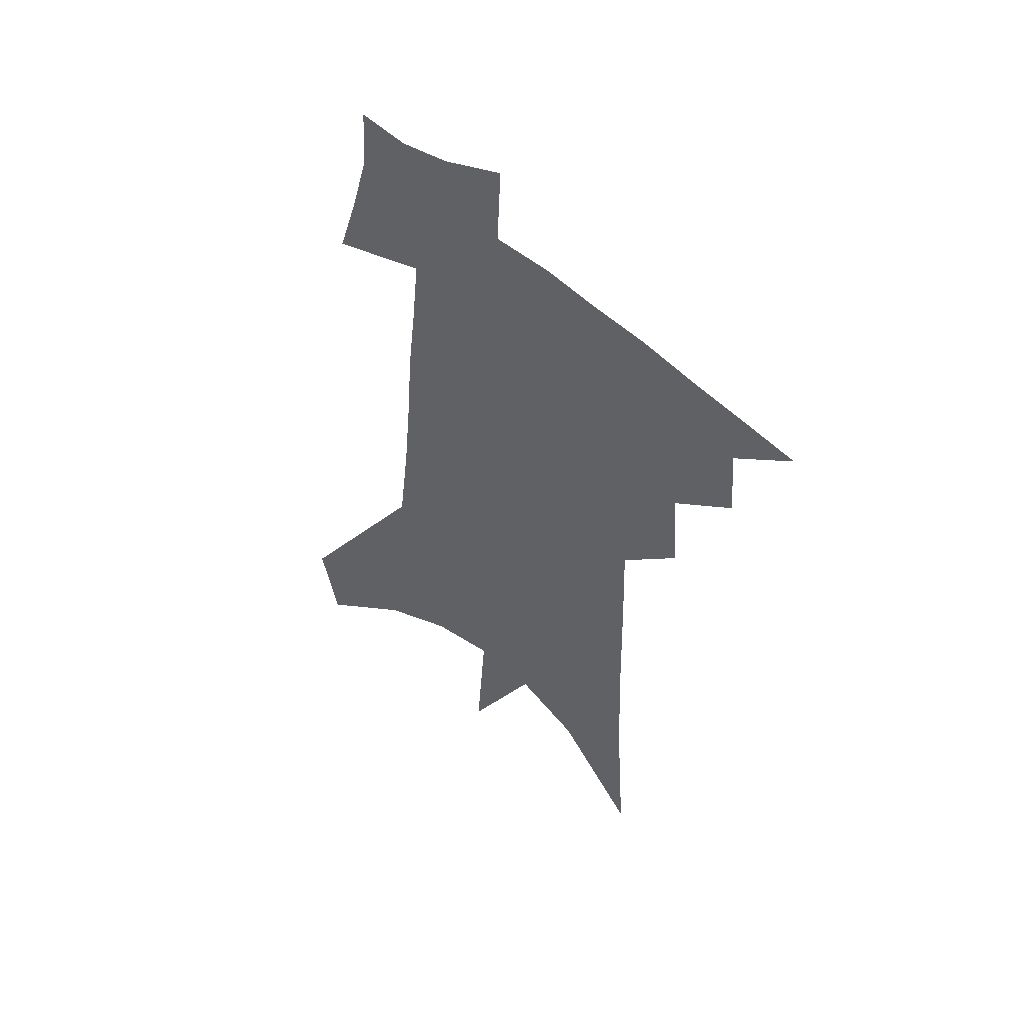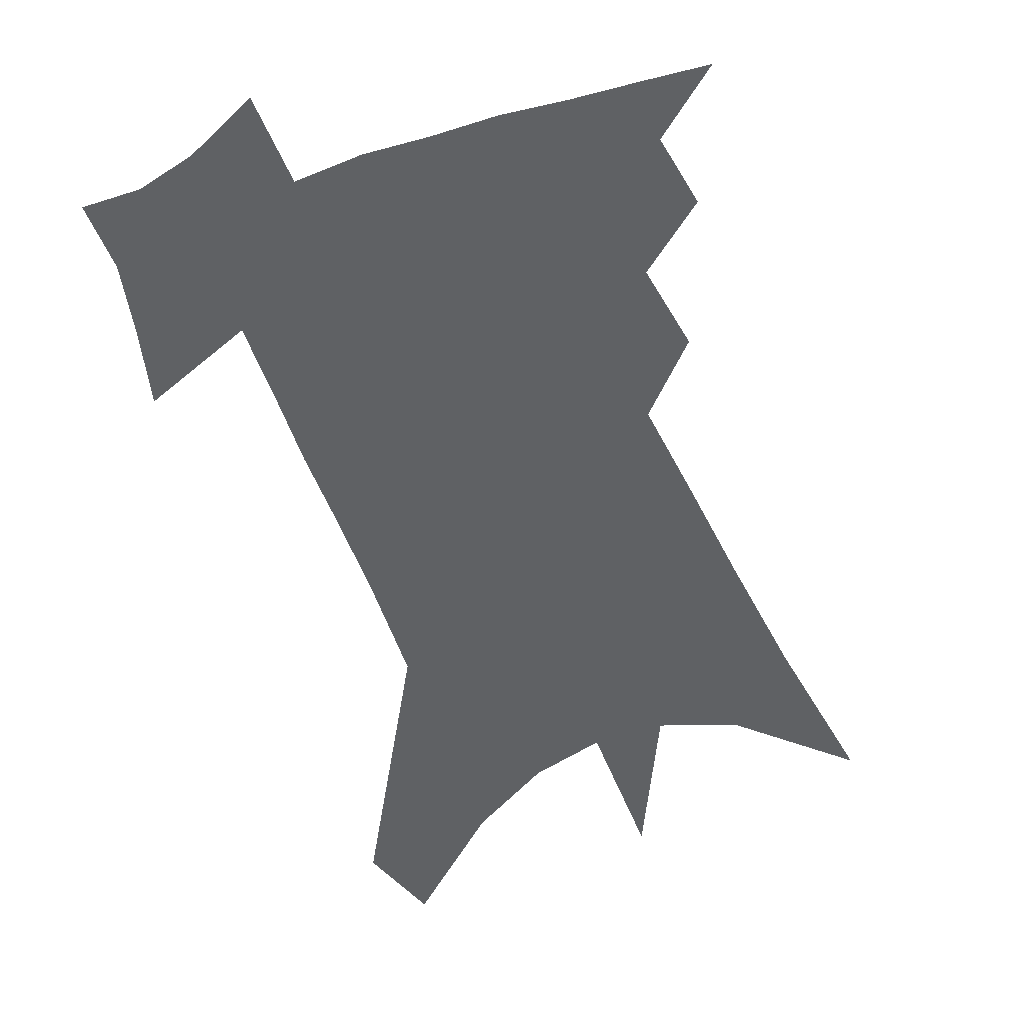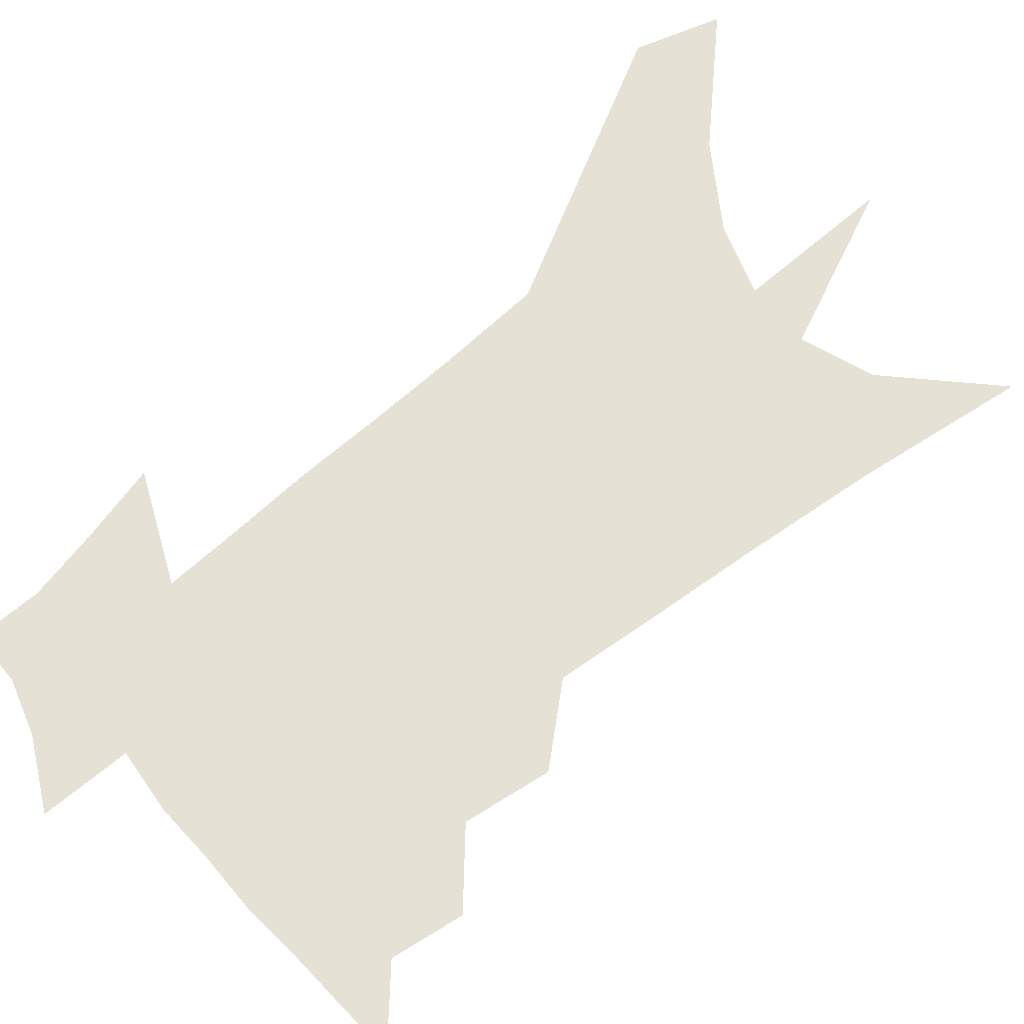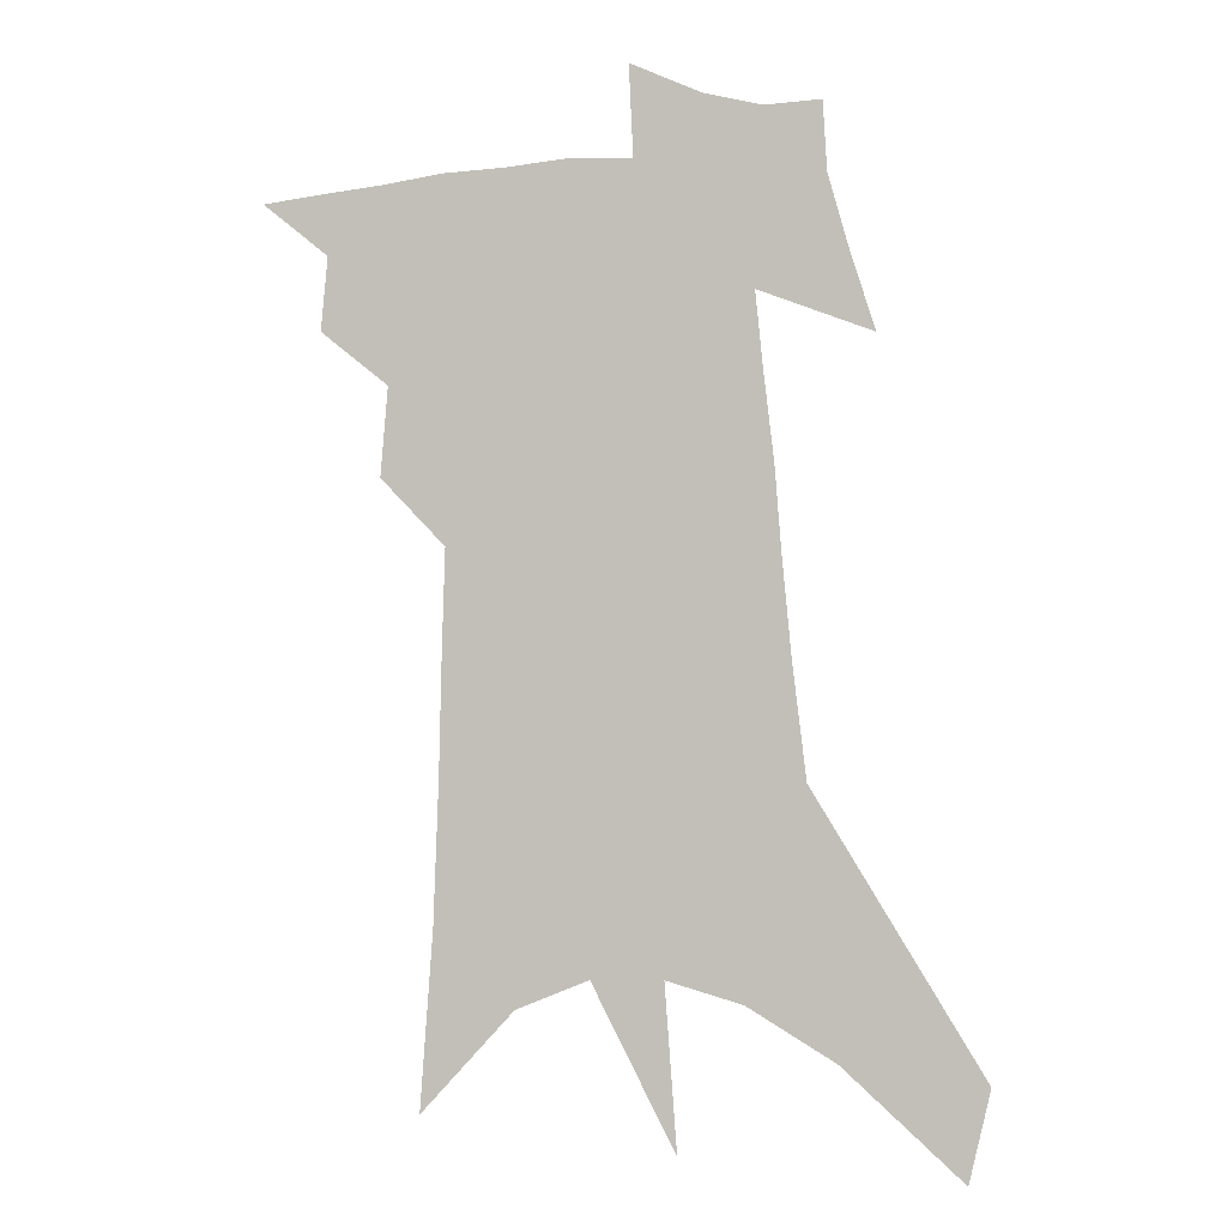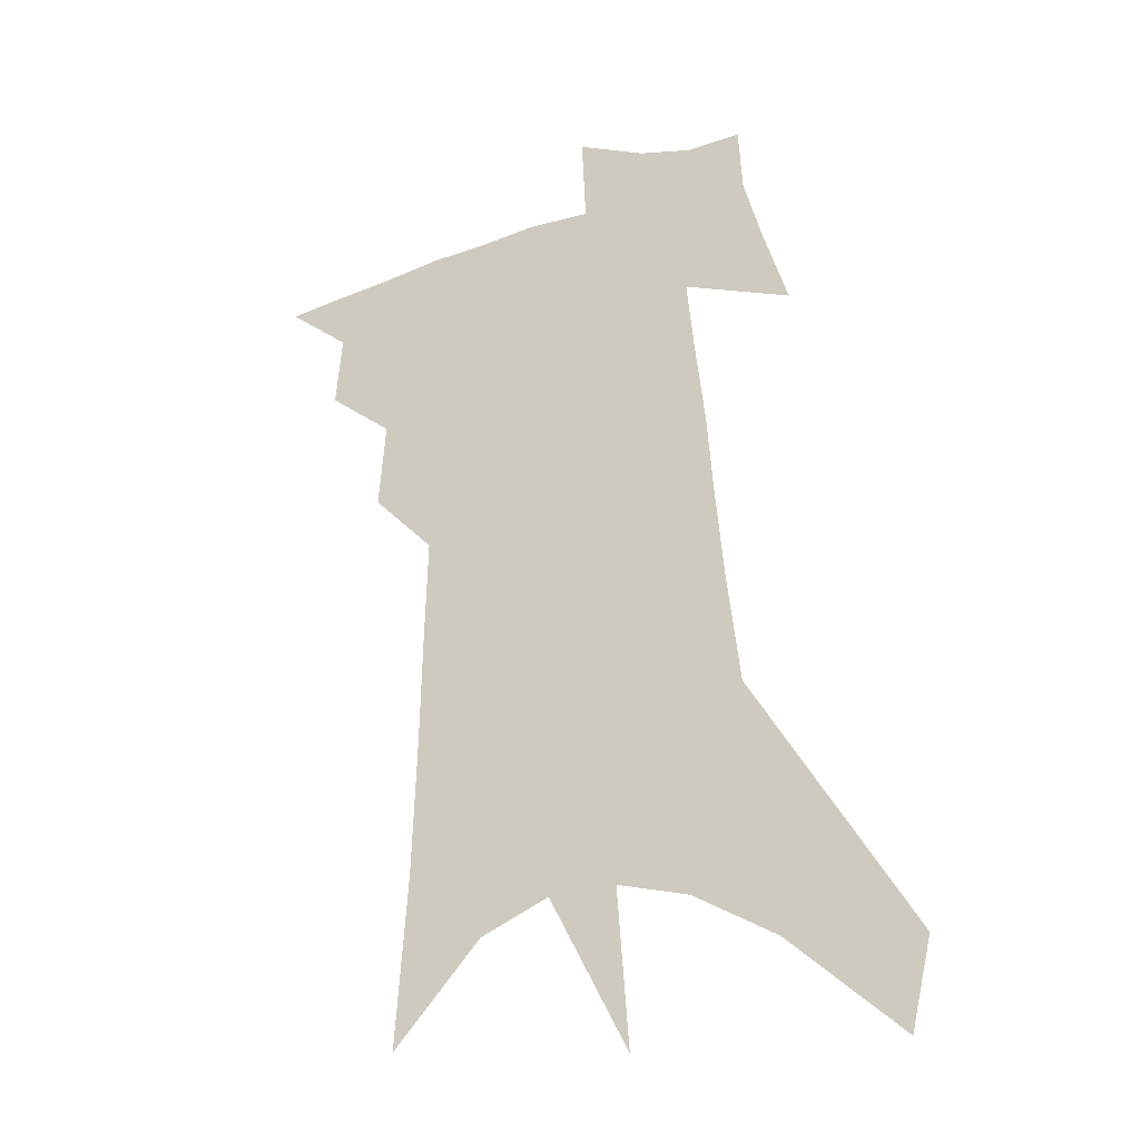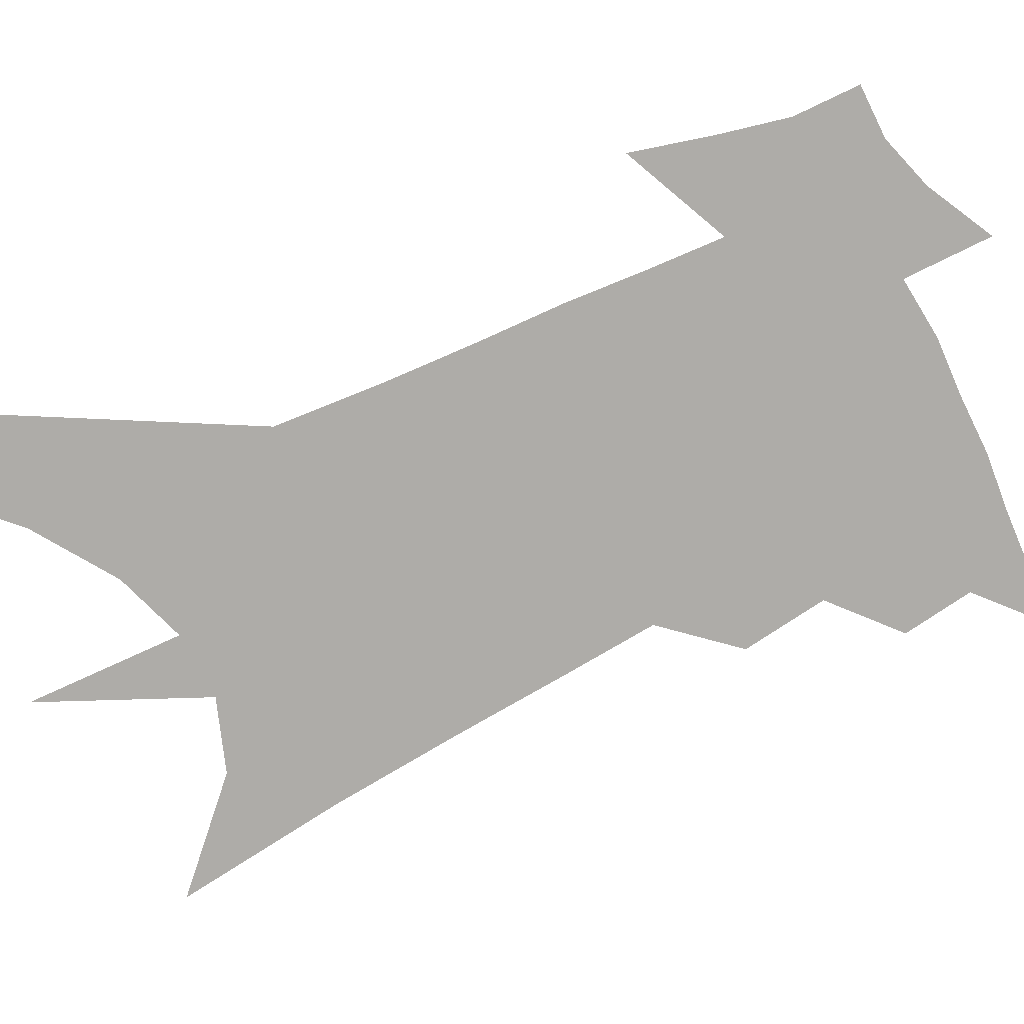
<metadata>
{"format":"obj","ext":"obj","renderer":"f3d","projection":"perspective","resolution":1024,"background":"white","views":[{"elev":53.8,"azim":-137.2,"up":"+Y"},{"elev":-46.5,"azim":-157.0,"up":"+Z"},{"elev":64.6,"azim":-127.2,"up":"+Z"},{"elev":-2.4,"azim":12.6,"up":"+Y"},{"elev":-26.8,"azim":26.1,"up":"+Y"},{"elev":-76.8,"azim":118.9,"up":"+Z"}]}
</metadata>
<code>
v 497.5 429.4 0
v 517.4 386.8 0
v 519.7 411.4 0
v 517.5 431.7 0
v 537.9 338.6 0
v 540.4 368.4 0
v 541.1 392.5 0
v 540.7 413.8 0
v 538.4 433.9 0
v 551.8 134.8 0
v 556.1 194.6 0
v 557.8 241.3 0
v 558.7 280.7 0
v 559.8 316 0
v 561.6 347.9 0
v 562.3 373.5 0
v 562.2 395.6 0
v 561 415.8 0
v 558.4 436.8 0
v 583 168.6 0
v 582.7 214.8 0
v 582.3 256.1 0
v 582.2 292.8 0
v 582 323.6 0
v 582.3 351.8 0
v 582.3 375.6 0
v 582.5 398 0
v 581.1 417.6 0
v 579.6 437.8 0
v 607.5 178.7 0
v 605.7 220.5 0
v 604.2 256.2 0
v 603.2 297.2 0
v 602.3 325.2 0
v 602.2 354 0
v 601.9 377.4 0
v 601.8 399.2 0
v 601.6 418.6 0
v 599.6 439.7 0
v 635.4 124.4 0
v 631.4 179.1 0
v 628.3 223.4 0
v 625.9 261.6 0
v 624 297.2 0
v 622.4 328.4 0
v 621.8 353.8 0
v 620.9 379.2 0
v 620.9 399.5 0
v 621.1 419.2 0
v 621.5 438.7 0
v 620.1 469.4 0
v 656.8 171.9 0
v 652.2 217.7 0
v 648.3 257.8 0
v 646.3 291 0
v 644.5 321.5 0
v 643 348.8 0
v 640.7 376.3 0
v 639.8 398.9 0
v 639.8 418.7 0
v 641.1 437.5 0
v 644.2 458.4 0
v 686.1 154.4 0
v 681.1 200 0
v 676.5 240.8 0
v 671.9 278.9 0
v 668.9 311.6 0
v 666.6 340.7 0
v 663.2 369.8 0
v 660.6 395.5 0
v 658.2 417.2 0
v 659 435.7 0
v 663.5 453.6 0
v 725.5 118.7 0
v 732.7 148.9 0
v 698.7 380.8 0
v 690.3 407.2 0
v 683.5 431.5 0
v 682.2 454.5 0
f 3 4 1
f 6 7 2
f 2 7 3
f 7 8 3
f 3 8 4
f 8 9 4
f 14 15 5
f 5 15 6
f 15 16 6
f 6 16 7
f 16 17 7
f 7 17 8
f 17 18 8
f 8 18 9
f 18 19 9
f 10 20 11
f 20 21 11
f 11 21 12
f 21 22 12
f 12 22 13
f 22 23 13
f 13 23 14
f 23 24 14
f 14 24 15
f 24 25 15
f 15 25 16
f 25 26 16
f 16 26 17
f 26 27 17
f 17 27 18
f 27 28 18
f 18 28 19
f 28 29 19
f 20 30 21
f 30 31 21
f 21 31 22
f 31 32 22
f 22 32 23
f 32 33 23
f 23 33 24
f 33 34 24
f 24 34 25
f 34 35 25
f 25 35 26
f 35 36 26
f 26 36 27
f 36 37 27
f 27 37 28
f 37 38 28
f 28 38 29
f 38 39 29
f 40 41 30
f 30 41 31
f 41 42 31
f 31 42 32
f 42 43 32
f 32 43 33
f 43 44 33
f 33 44 34
f 44 45 34
f 34 45 35
f 45 46 35
f 35 46 36
f 46 47 36
f 36 47 37
f 47 48 37
f 37 48 38
f 48 49 38
f 38 49 39
f 49 50 39
f 41 52 42
f 52 53 42
f 42 53 43
f 53 54 43
f 43 54 44
f 54 55 44
f 44 55 45
f 55 56 45
f 45 56 46
f 56 57 46
f 46 57 47
f 57 58 47
f 47 58 48
f 58 59 48
f 48 59 49
f 59 60 49
f 49 60 50
f 60 61 50
f 50 61 51
f 61 62 51
f 52 63 53
f 63 64 53
f 53 64 54
f 64 65 54
f 54 65 55
f 65 66 55
f 55 66 56
f 66 67 56
f 56 67 57
f 67 68 57
f 57 68 58
f 68 69 58
f 58 69 59
f 69 70 59
f 59 70 60
f 70 71 60
f 60 71 61
f 71 72 61
f 61 72 62
f 72 73 62
f 63 74 64
f 74 75 64
f 64 75 65
f 70 76 71
f 76 77 71
f 71 77 72
f 77 78 72
f 72 78 73
f 78 79 73

</code>
